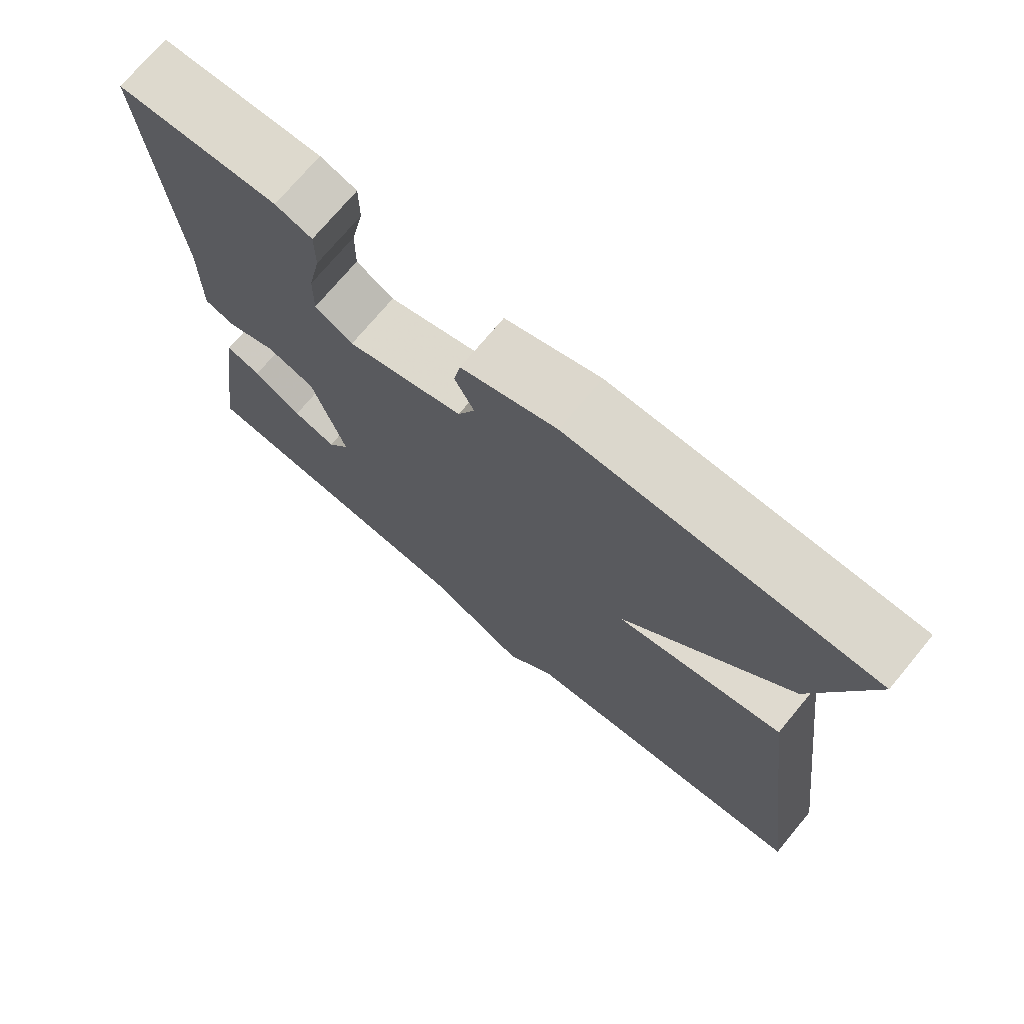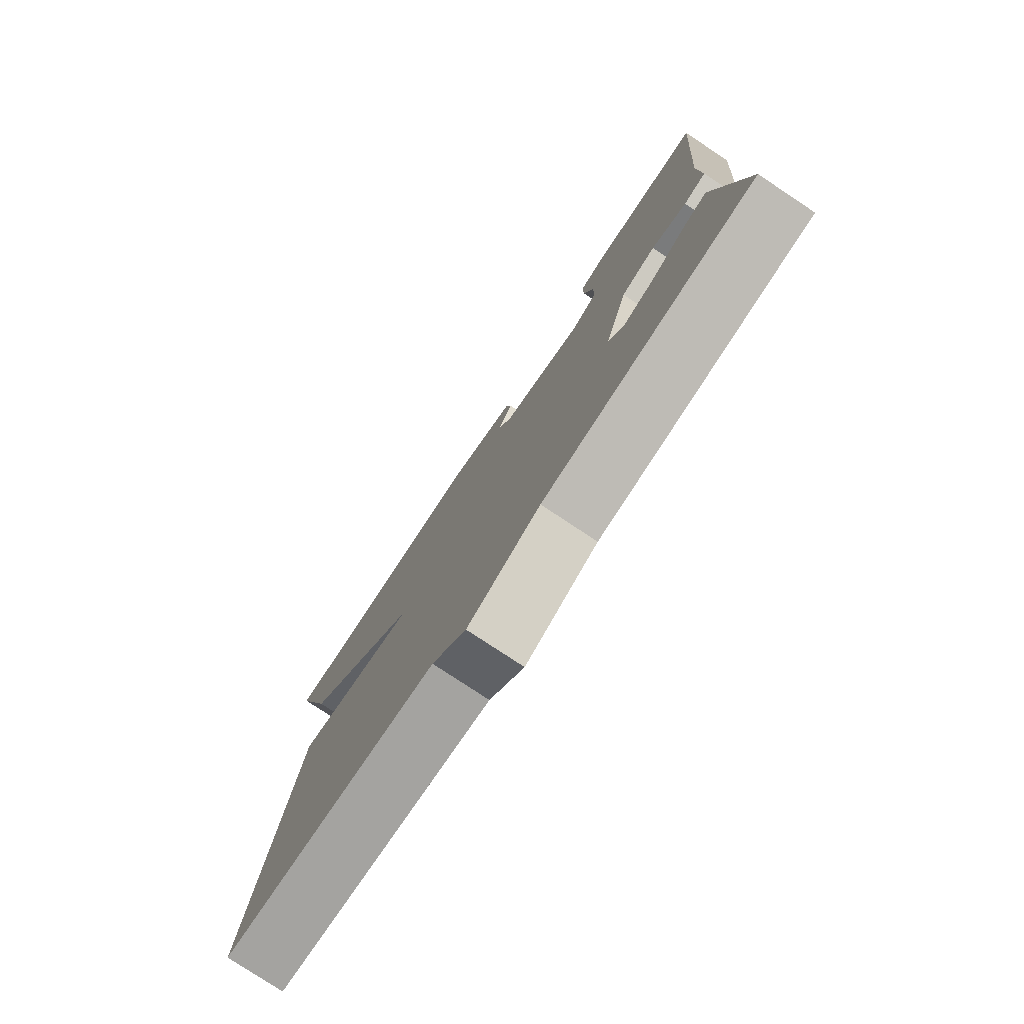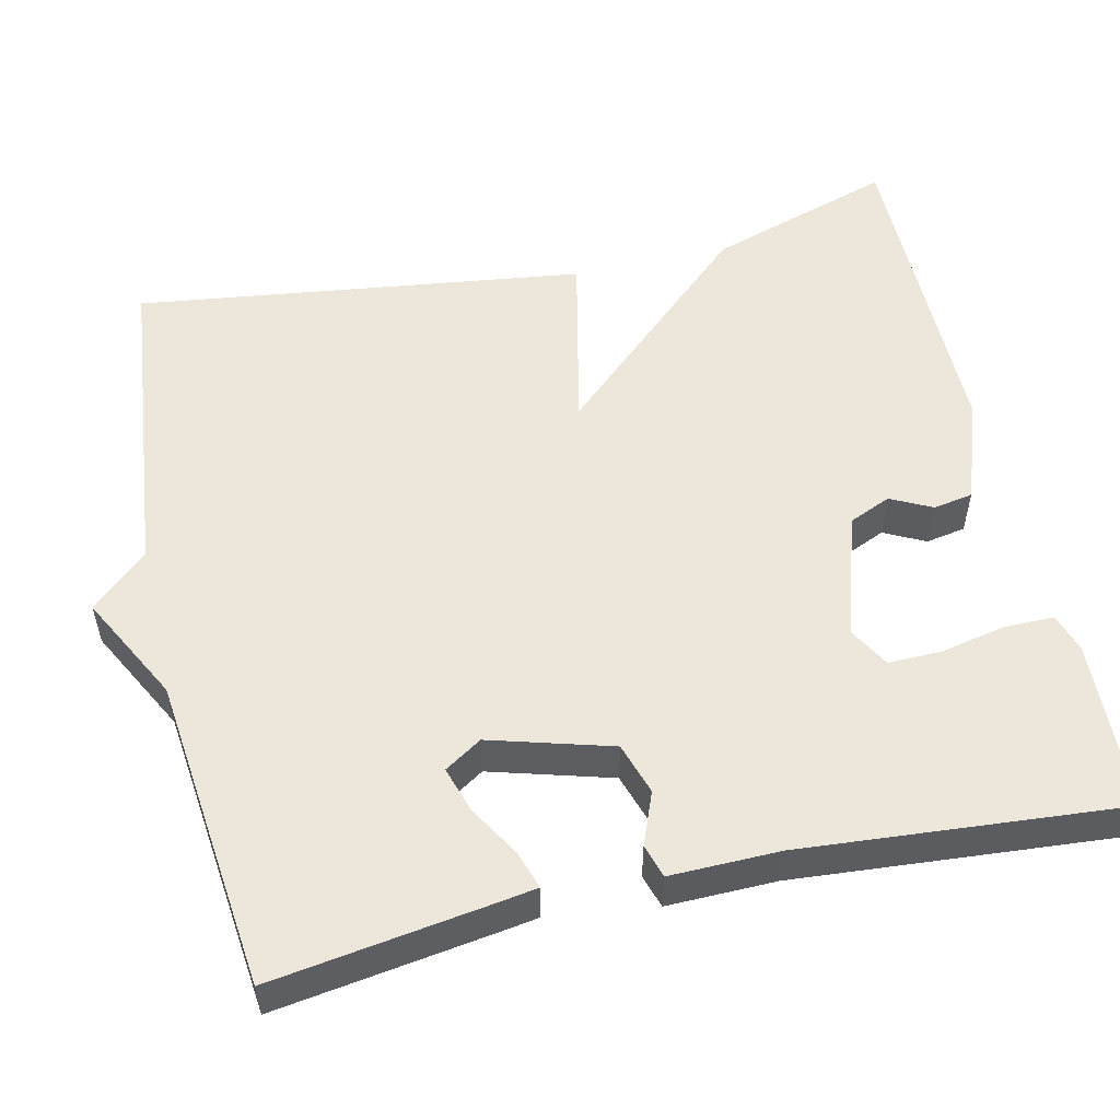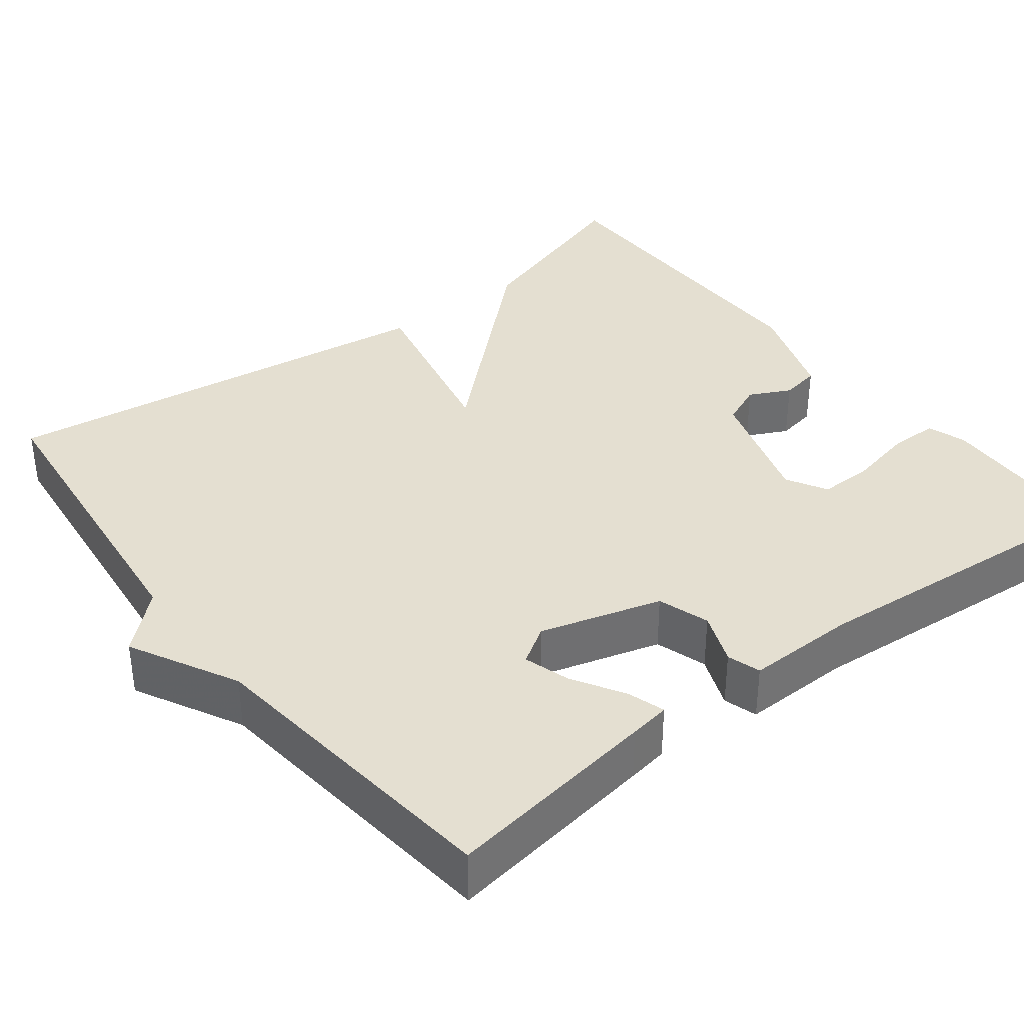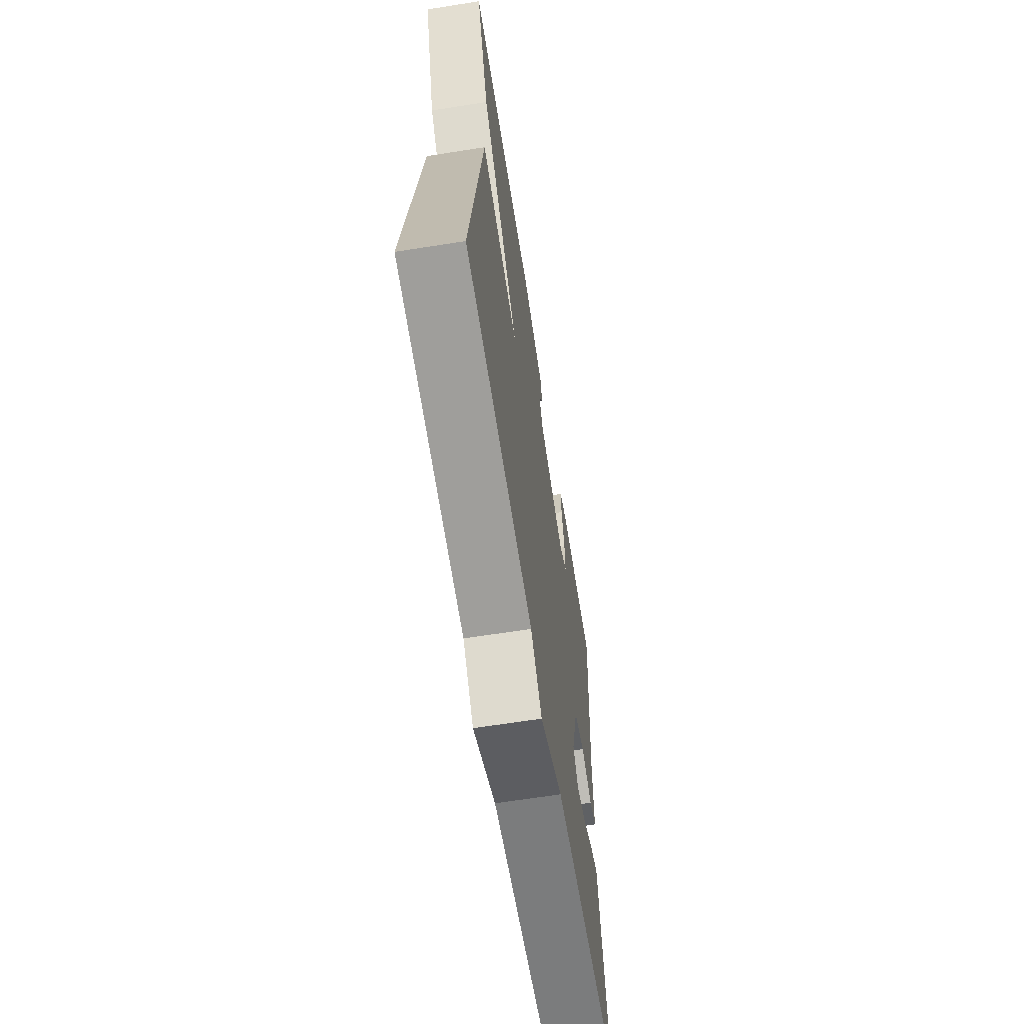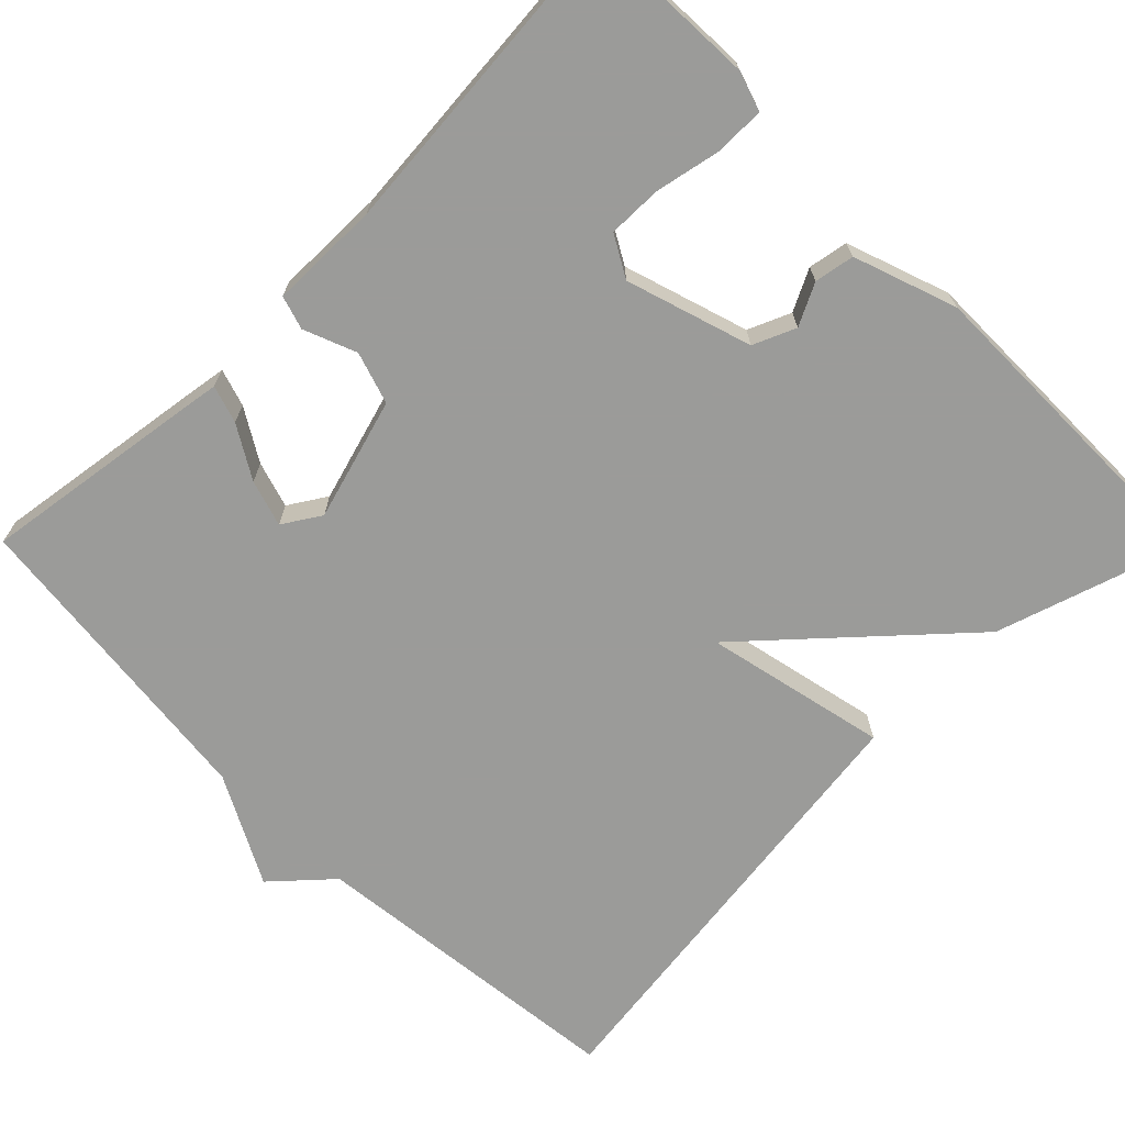
<metadata>
{"format":"obj","ext":"obj","renderer":"f3d","projection":"perspective","resolution":1024,"background":"white","views":[{"elev":73.0,"azim":39.8,"up":"+Z"},{"elev":-78.6,"azim":-123.5,"up":"+Z"},{"elev":54.0,"azim":-102.8,"up":"+Y"},{"elev":36.6,"azim":-127.7,"up":"+Y"},{"elev":-64.8,"azim":99.1,"up":"+Z"},{"elev":-69.6,"azim":-45.2,"up":"+Y"}]}
</metadata>
<code>
v 0.5 0.07 -0.5
v 0.095 0.07 -0.544
v 0.03 0.07 -0.615
v -0.105 0.07 -0.544
v -0.5 0.07 -0.5
v -0.46 0.07 -0.229
v -0.452 0.07 -0.178
v -0.405 0.07 -0.193
v -0.34 0.07 -0.232
v -0.282 0.07 -0.25
v -0.252 0.07 -0.203
v -0.296 0.07 -0.05
v -0.361 0.07 -0.029
v -0.427 0.07 -0.055
v -0.469 0.07 -0.042
v -0.467 0.07 0.096
v -0.5 0.07 0.5
v -0.285 0.07 0.509
v -0.236 0.07 0.493
v -0.236 0.07 0.43
v -0.253 0.07 0.349
v -0.254 0.07 0.281
v -0.203 0.07 0.252
v -0.046 0.07 0.301
v -0.023 0.07 0.354
v -0.049 0.07 0.406
v -0.04 0.07 0.456
v 0.089 0.07 0.501
v 0.5 0.07 0.5
v 0.425 0.07 0.266
v 0.196 0.07 0.016
v 0.425 0.07 0.066
v 0.5 0 -0.5
v 0.095 0 -0.544
v 0.03 0 -0.615
v -0.105 0 -0.544
v -0.5 0 -0.5
v -0.46 0 -0.229
v -0.452 0 -0.178
v -0.405 0 -0.193
v -0.34 0 -0.232
v -0.282 0 -0.25
v -0.252 0 -0.203
v -0.296 0 -0.05
v -0.361 0 -0.029
v -0.427 0 -0.055
v -0.469 0 -0.042
v -0.467 0 0.096
v -0.5 0 0.5
v -0.285 0 0.509
v -0.236 0 0.493
v -0.236 0 0.43
v -0.253 0 0.349
v -0.254 0 0.281
v -0.203 0 0.252
v -0.046 0 0.301
v -0.023 0 0.354
v -0.049 0 0.406
v -0.04 0 0.456
v 0.089 0 0.501
v 0.5 0 0.5
v 0.425 0 0.266
v 0.196 0 0.016
v 0.425 0 0.066
f 31 32 1 2
f 29 30 31
f 28 29 31
f 27 28 31
f 26 27 31
f 25 26 31
f 2 3 4
f 31 2 4
f 25 31 4
f 24 25 4
f 23 24 4
f 22 23 4
f 19 20 21
f 18 19 21
f 17 18 21
f 16 17 21
f 16 21 22
f 15 16 22
f 14 15 22
f 13 14 22
f 12 13 22
f 11 12 22 4
f 7 8 9
f 6 7 9
f 5 6 9
f 4 5 9
f 4 9 10
f 4 10 11
f 34 33 64 63
f 63 62 61
f 63 61 60
f 63 60 59
f 63 59 58
f 63 58 57
f 36 35 34
f 36 34 63
f 36 63 57
f 36 57 56
f 36 56 55
f 36 55 54
f 53 52 51
f 53 51 50
f 53 50 49
f 53 49 48
f 54 53 48
f 54 48 47
f 54 47 46
f 54 46 45
f 54 45 44
f 36 54 44 43
f 41 40 39
f 41 39 38
f 41 38 37
f 41 37 36
f 42 41 36
f 43 42 36
f 1 33 34 2
f 2 34 35 3
f 3 35 36 4
f 4 36 37 5
f 5 37 38 6
f 6 38 39 7
f 7 39 40 8
f 8 40 41 9
f 9 41 42 10
f 10 42 43 11
f 11 43 44 12
f 12 44 45 13
f 13 45 46 14
f 14 46 47 15
f 15 47 48 16
f 16 48 49 17
f 17 49 50 18
f 18 50 51 19
f 19 51 52 20
f 20 52 53 21
f 21 53 54 22
f 22 54 55 23
f 23 55 56 24
f 24 56 57 25
f 25 57 58 26
f 26 58 59 27
f 27 59 60 28
f 28 60 61 29
f 29 61 62 30
f 30 62 63 31
f 31 63 64 32
f 32 64 33 1

</code>
